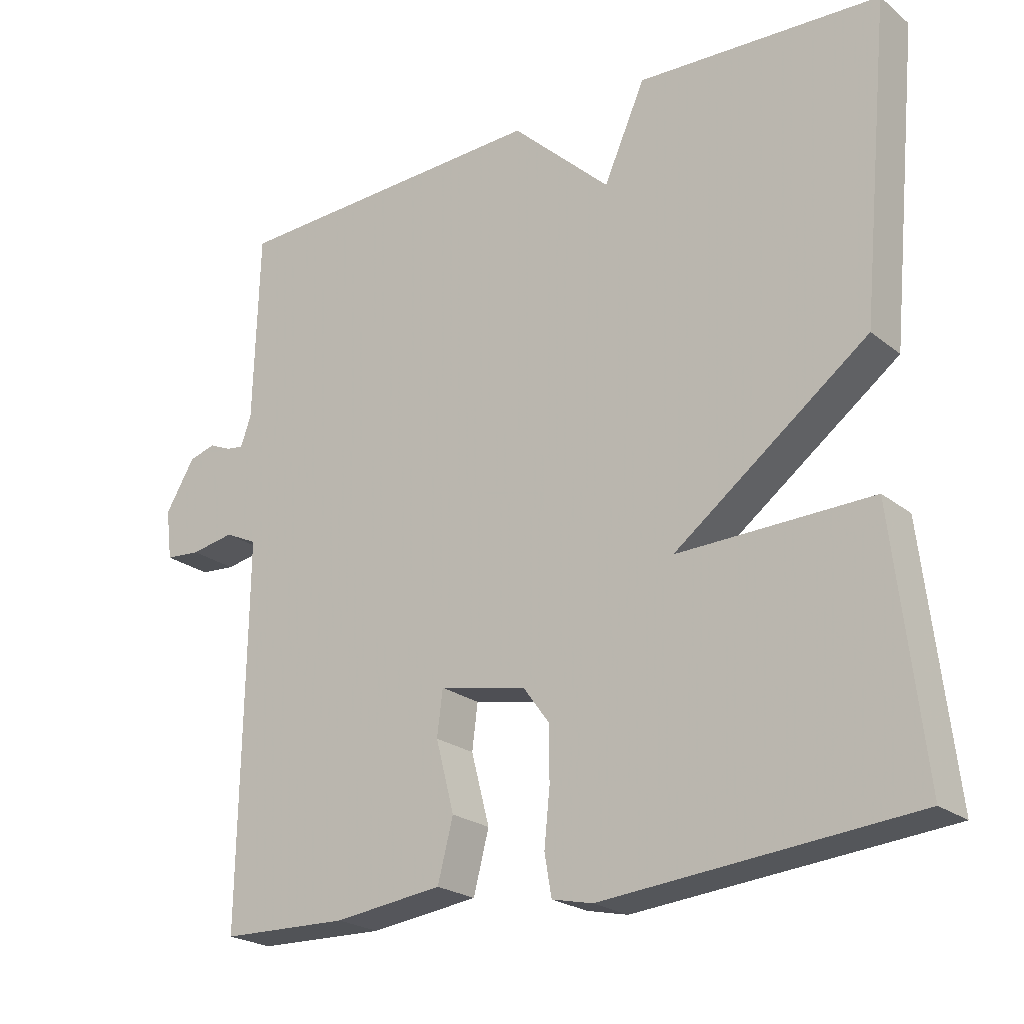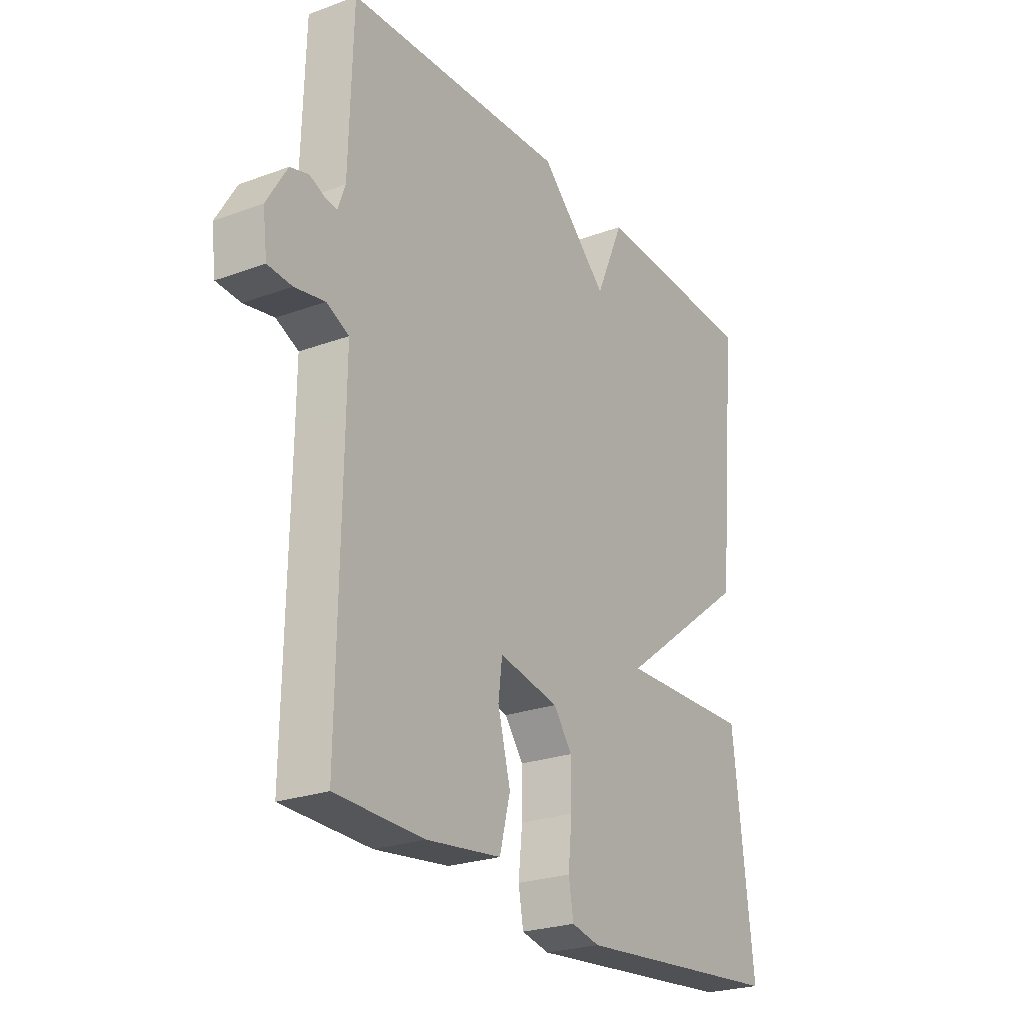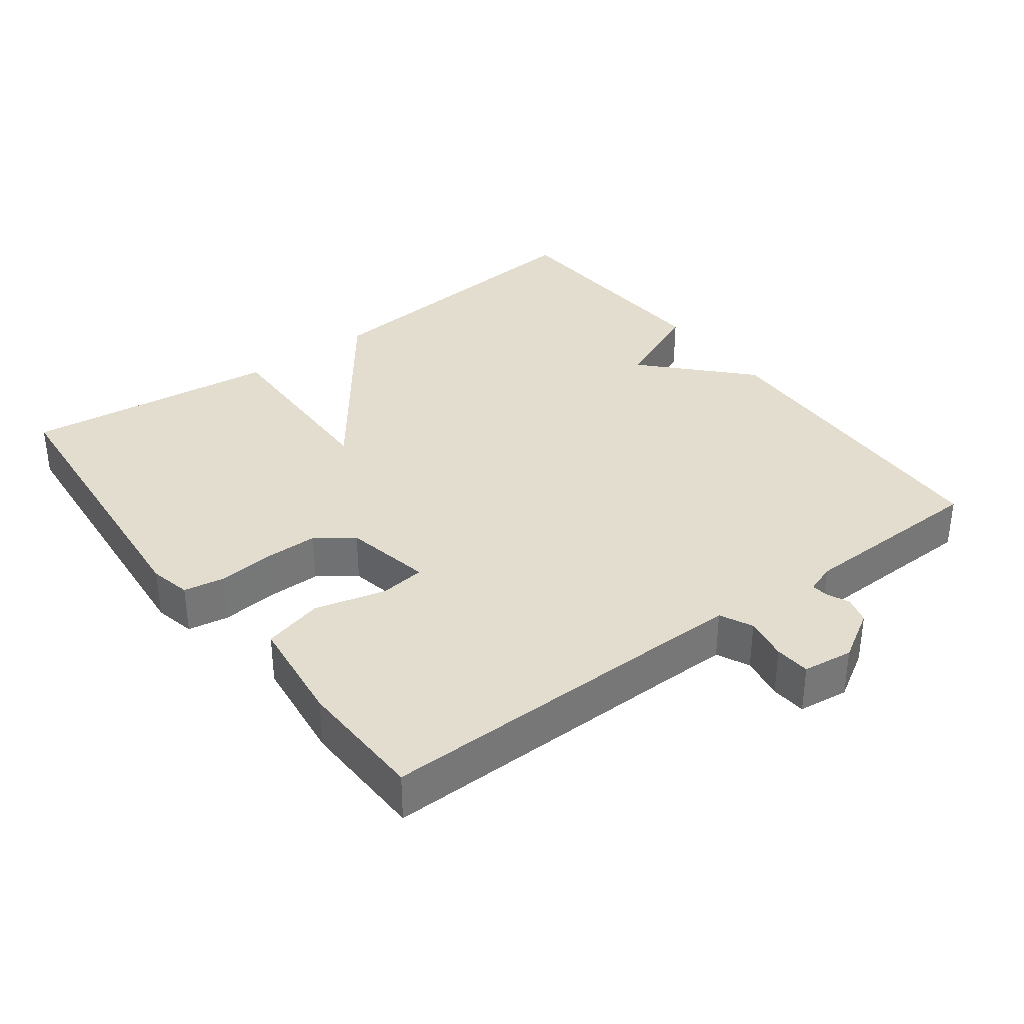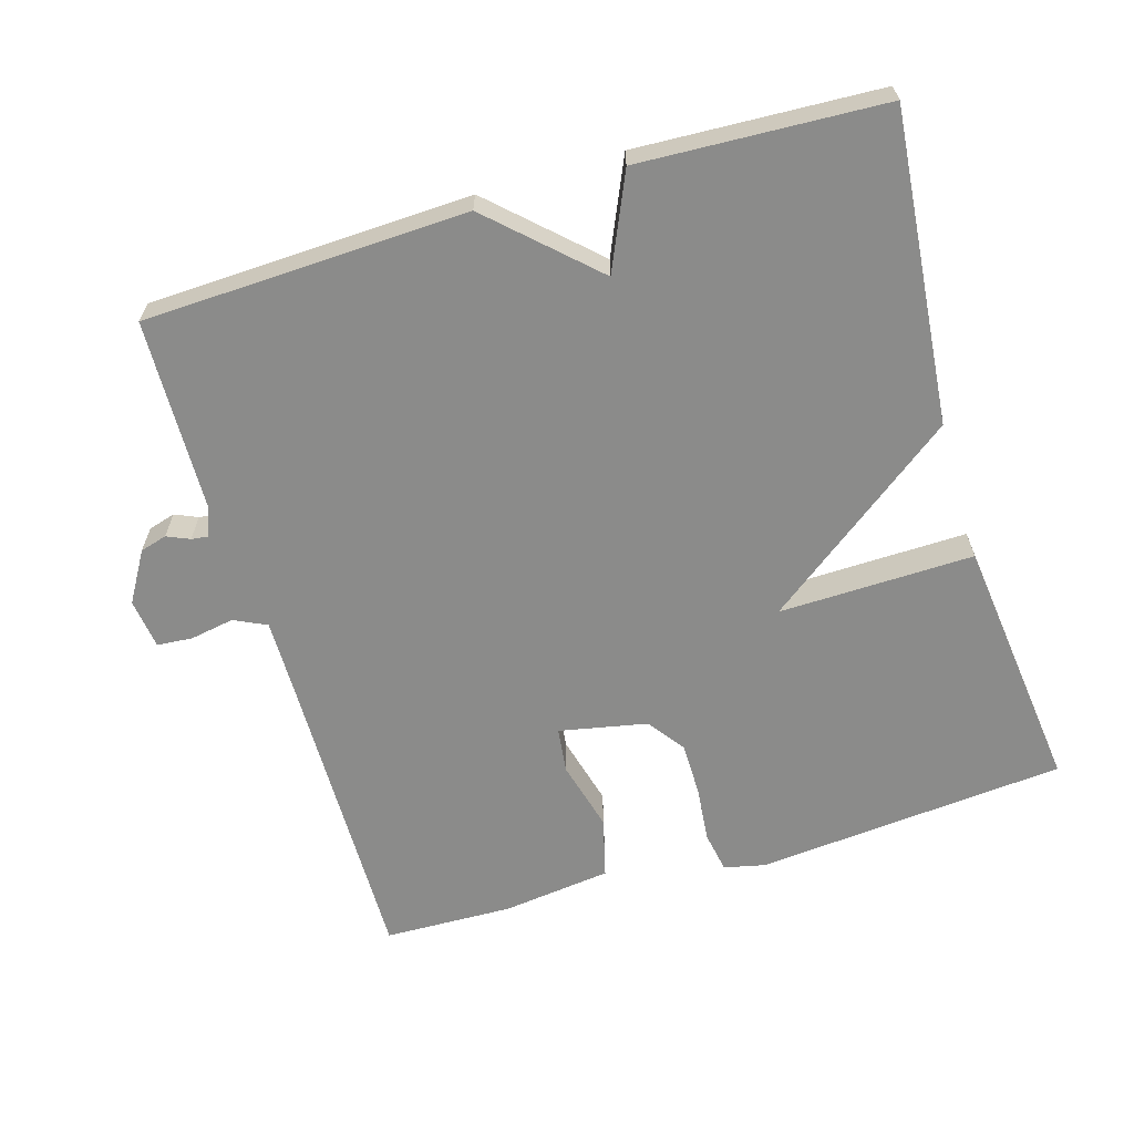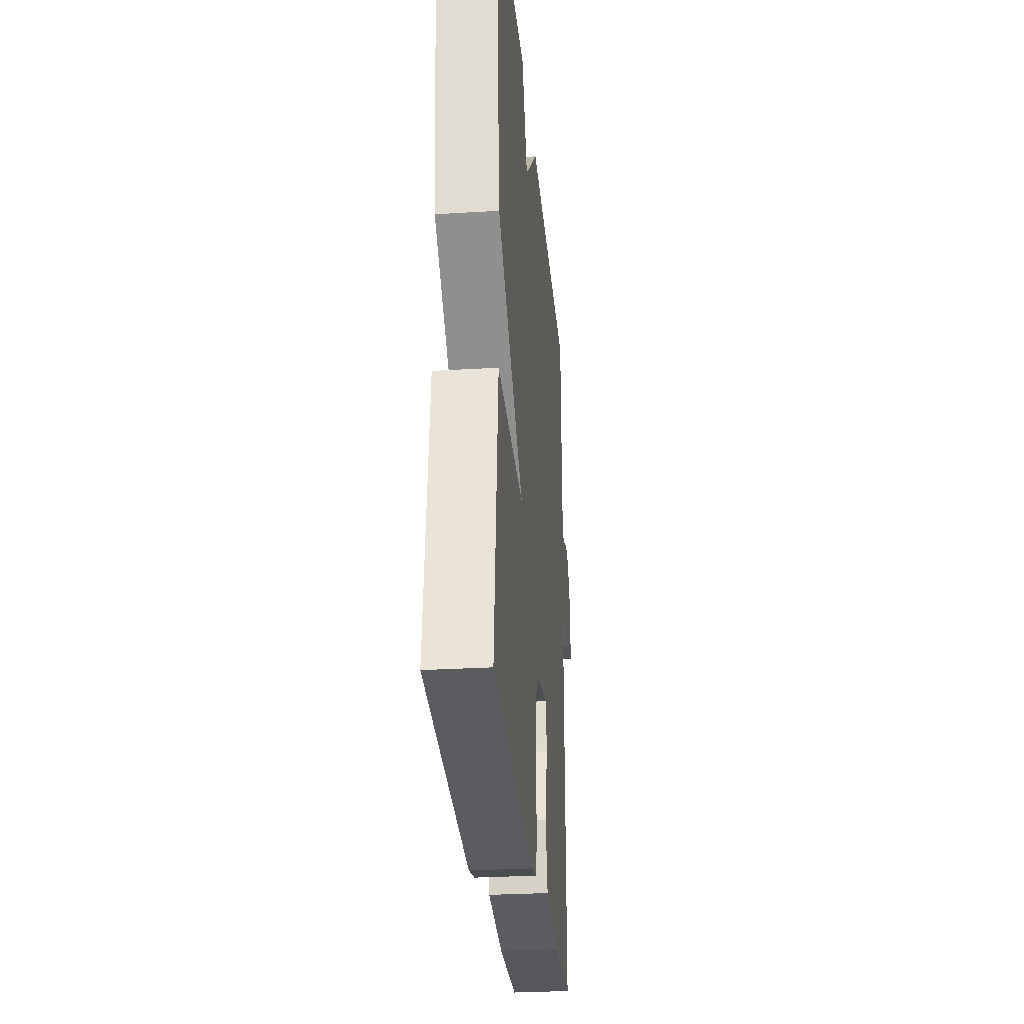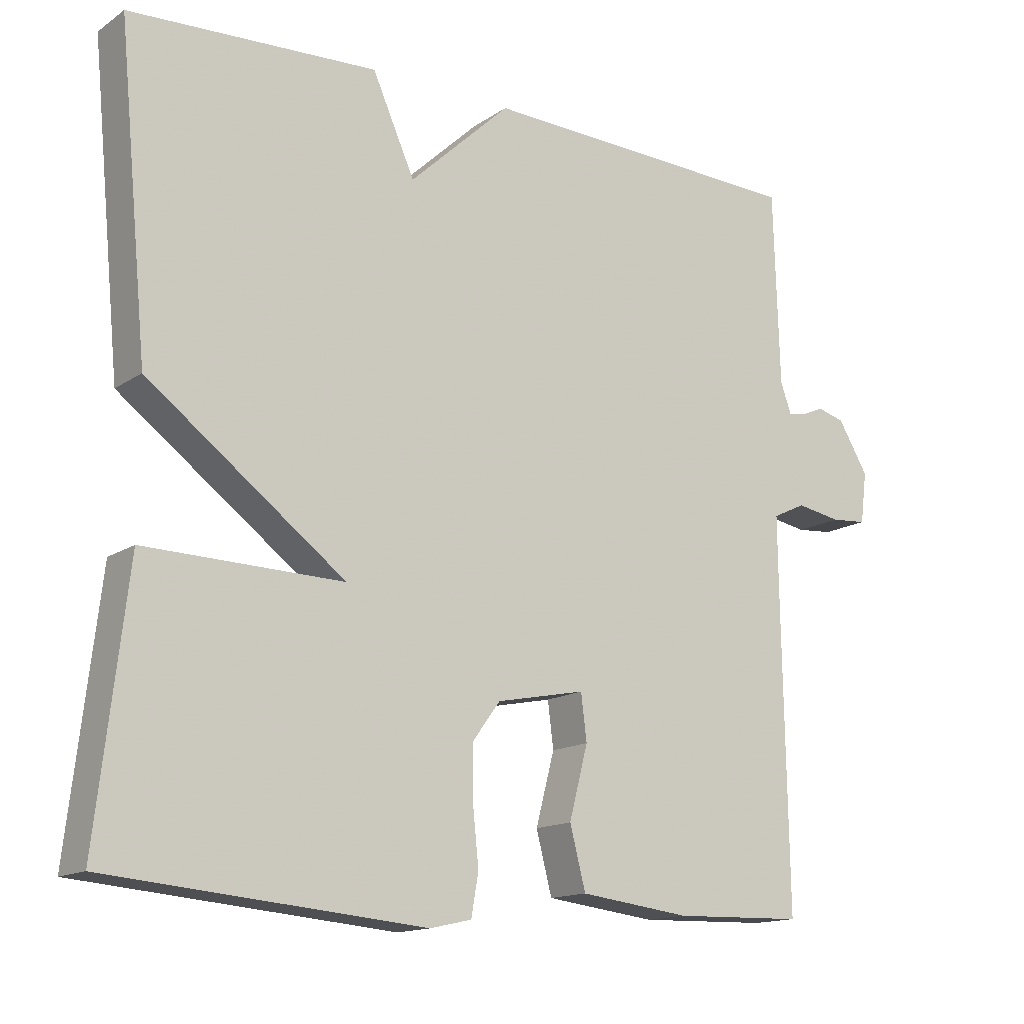
<metadata>
{"format":"obj","ext":"obj","renderer":"f3d","projection":"perspective","resolution":1024,"background":"white","views":[{"elev":-22.8,"azim":37.1,"up":"+Z"},{"elev":-24.5,"azim":-58.8,"up":"+Z"},{"elev":34.9,"azim":-126.9,"up":"+Y"},{"elev":-63.7,"azim":16.7,"up":"+Y"},{"elev":-28.9,"azim":95.2,"up":"+Z"},{"elev":-14.6,"azim":144.7,"up":"+Z"}]}
</metadata>
<code>
v -0.5 0.07 0.5
v -0.044 0.07 0.517
v 0.097 0.07 0.384
v 0.156 0.07 0.517
v 0.5 0.07 0.5
v 0.458 0.07 0.063
v 0.183 0.07 -0.143
v 0.458 0.07 -0.137
v 0.5 0.07 -0.5
v 0.062 0.07 -0.539
v 0.004 0.07 -0.526
v -0.006 0.07 -0.468
v 0.002 0.07 -0.39
v 0.002 0.07 -0.314
v -0.036 0.07 -0.262
v -0.16 0.07 -0.237
v -0.168 0.07 -0.301
v -0.142 0.07 -0.401
v -0.164 0.07 -0.486
v -0.318 0.07 -0.505
v -0.5 0.07 -0.5
v -0.493 0.07 -0.066
v -0.492 0.07 0.038
v -0.538 0.07 0.06
v -0.6 0.07 0.049
v -0.65 0.07 0.053
v -0.659 0.07 0.124
v -0.617 0.07 0.194
v -0.579 0.07 0.205
v -0.547 0.07 0.191
v -0.523 0.07 0.188
v -0.508 0.07 0.23
v -0.5 0 0.5
v -0.044 0 0.517
v 0.097 0 0.384
v 0.156 0 0.517
v 0.5 0 0.5
v 0.458 0 0.063
v 0.183 0 -0.143
v 0.458 0 -0.137
v 0.5 0 -0.5
v 0.062 0 -0.539
v 0.004 0 -0.526
v -0.006 0 -0.468
v 0.002 0 -0.39
v 0.002 0 -0.314
v -0.036 0 -0.262
v -0.16 0 -0.237
v -0.168 0 -0.301
v -0.142 0 -0.401
v -0.164 0 -0.486
v -0.318 0 -0.505
v -0.5 0 -0.5
v -0.493 0 -0.066
v -0.492 0 0.038
v -0.538 0 0.06
v -0.6 0 0.049
v -0.65 0 0.053
v -0.659 0 0.124
v -0.617 0 0.194
v -0.579 0 0.205
v -0.547 0 0.191
v -0.523 0 0.188
v -0.508 0 0.23
f 28 29 30
f 27 28 30
f 26 27 30
f 25 26 30
f 24 25 30
f 23 24 30 31
f 20 21 22
f 19 20 22
f 18 19 22
f 17 18 22
f 16 17 22 23
f 23 31 32
f 16 23 32
f 15 16 32
f 11 12 13
f 10 11 13
f 9 10 13
f 8 9 13
f 7 8 13
f 7 13 14
f 5 6 7
f 4 5 7
f 3 4 7
f 2 3 7
f 1 2 7
f 32 1 7
f 15 32 7
f 7 14 15
f 62 61 60
f 62 60 59
f 62 59 58
f 62 58 57
f 62 57 56
f 63 62 56 55
f 54 53 52
f 54 52 51
f 54 51 50
f 54 50 49
f 55 54 49 48
f 64 63 55
f 64 55 48
f 64 48 47
f 45 44 43
f 45 43 42
f 45 42 41
f 45 41 40
f 45 40 39
f 46 45 39
f 39 38 37
f 39 37 36
f 39 36 35
f 39 35 34
f 39 34 33
f 39 33 64
f 39 64 47
f 47 46 39
f 1 33 34 2
f 2 34 35 3
f 3 35 36 4
f 4 36 37 5
f 5 37 38 6
f 6 38 39 7
f 7 39 40 8
f 8 40 41 9
f 9 41 42 10
f 10 42 43 11
f 11 43 44 12
f 12 44 45 13
f 13 45 46 14
f 14 46 47 15
f 15 47 48 16
f 16 48 49 17
f 17 49 50 18
f 18 50 51 19
f 19 51 52 20
f 20 52 53 21
f 21 53 54 22
f 22 54 55 23
f 23 55 56 24
f 24 56 57 25
f 25 57 58 26
f 26 58 59 27
f 27 59 60 28
f 28 60 61 29
f 29 61 62 30
f 30 62 63 31
f 31 63 64 32
f 32 64 33 1

</code>
